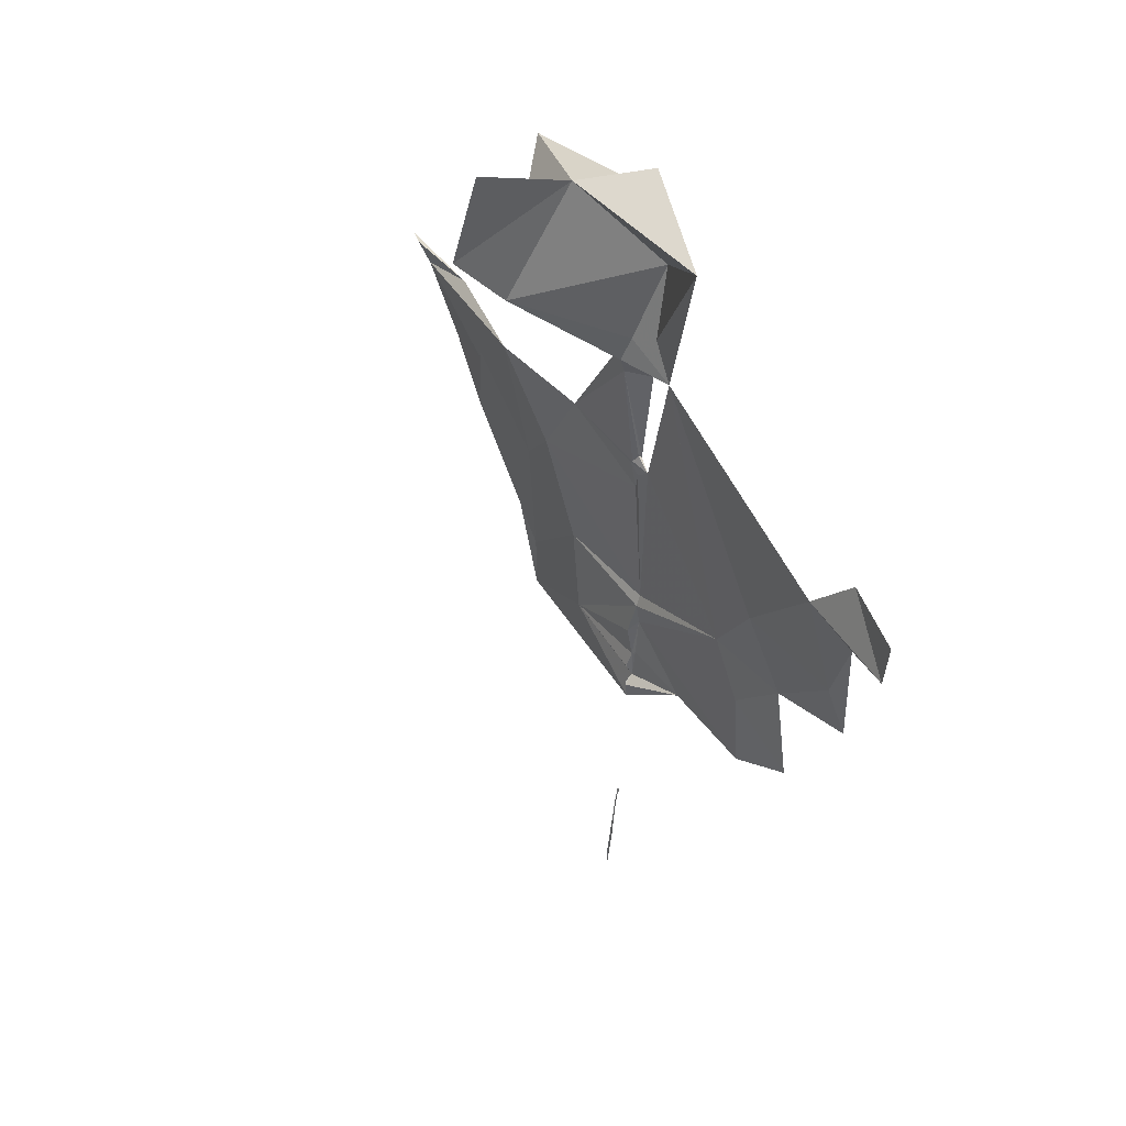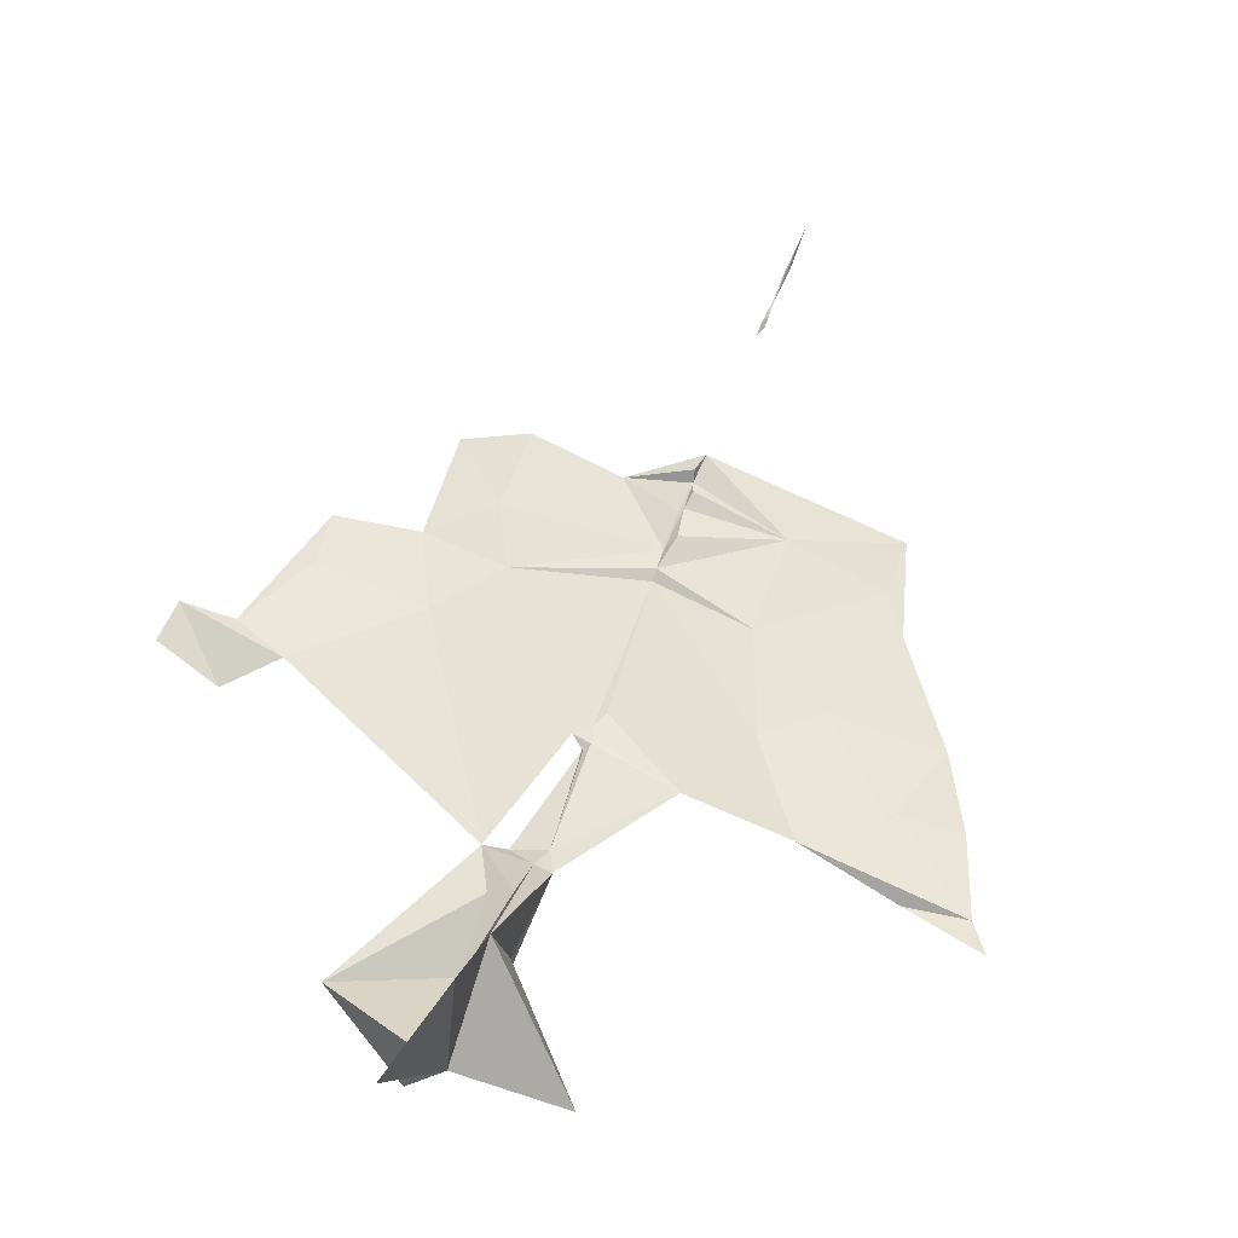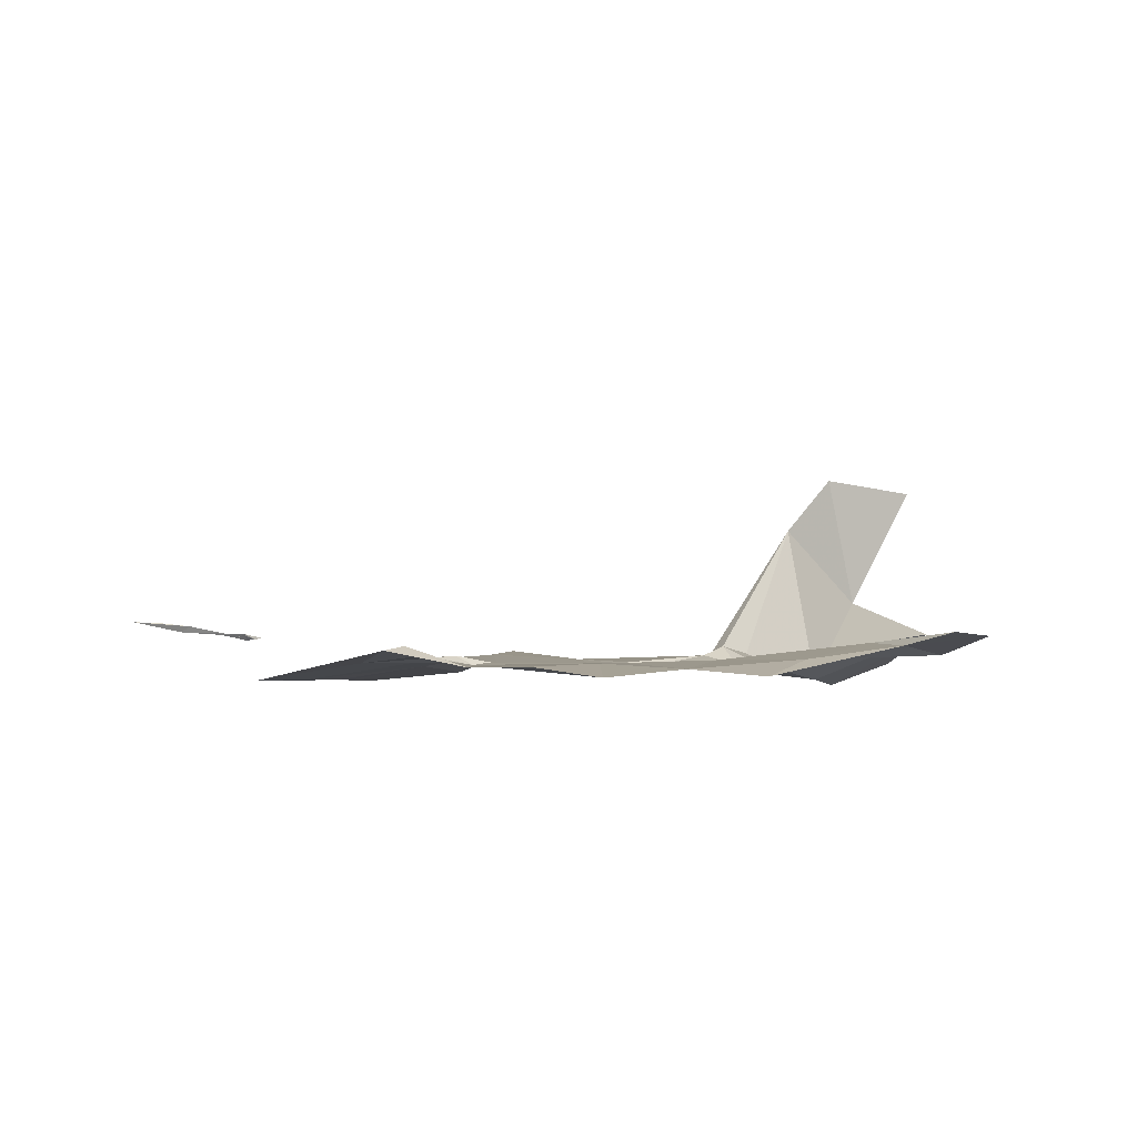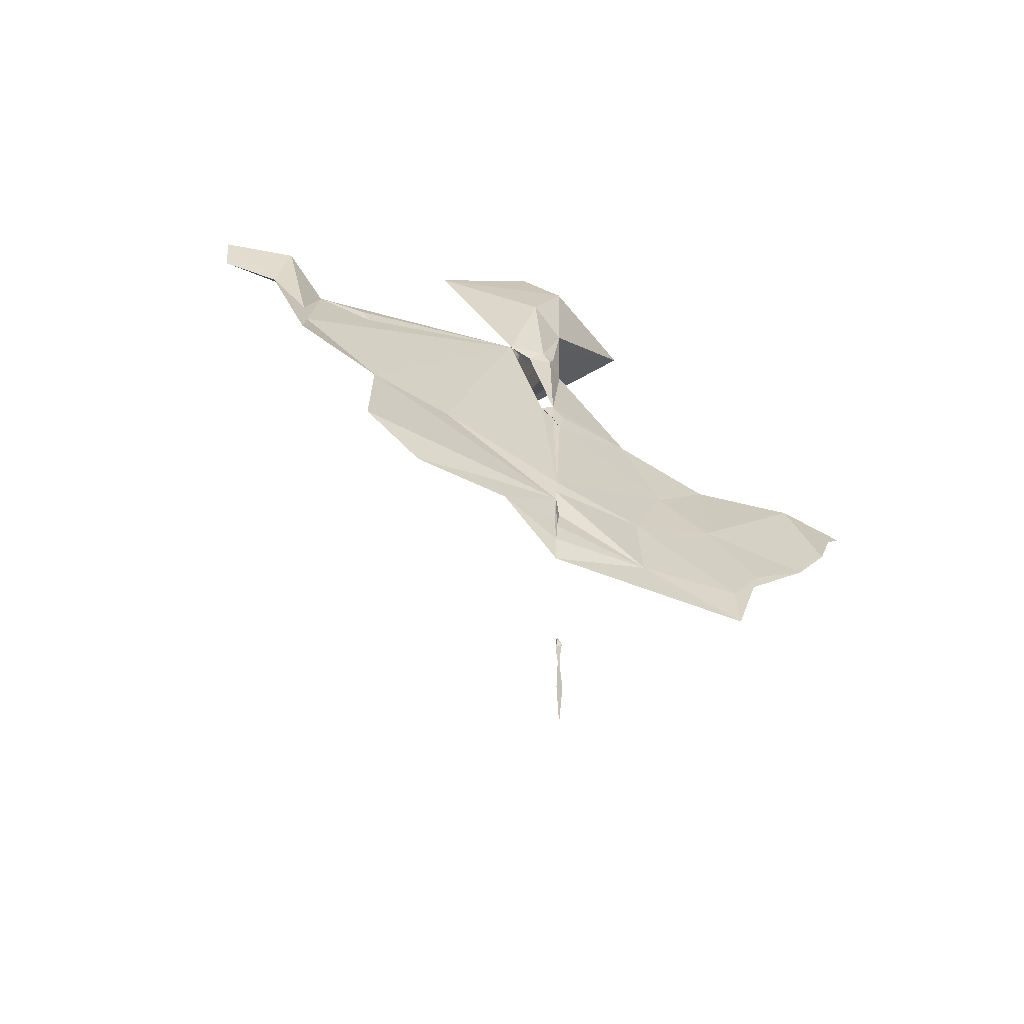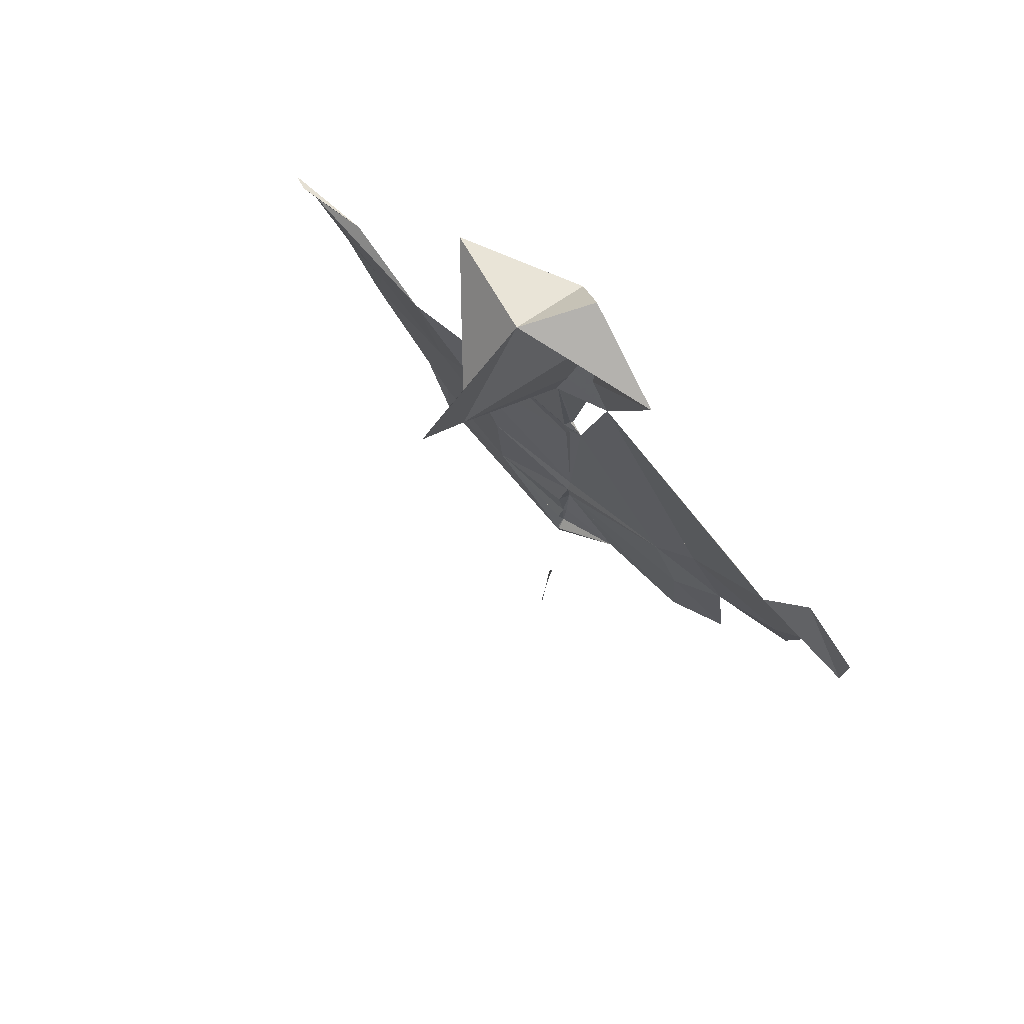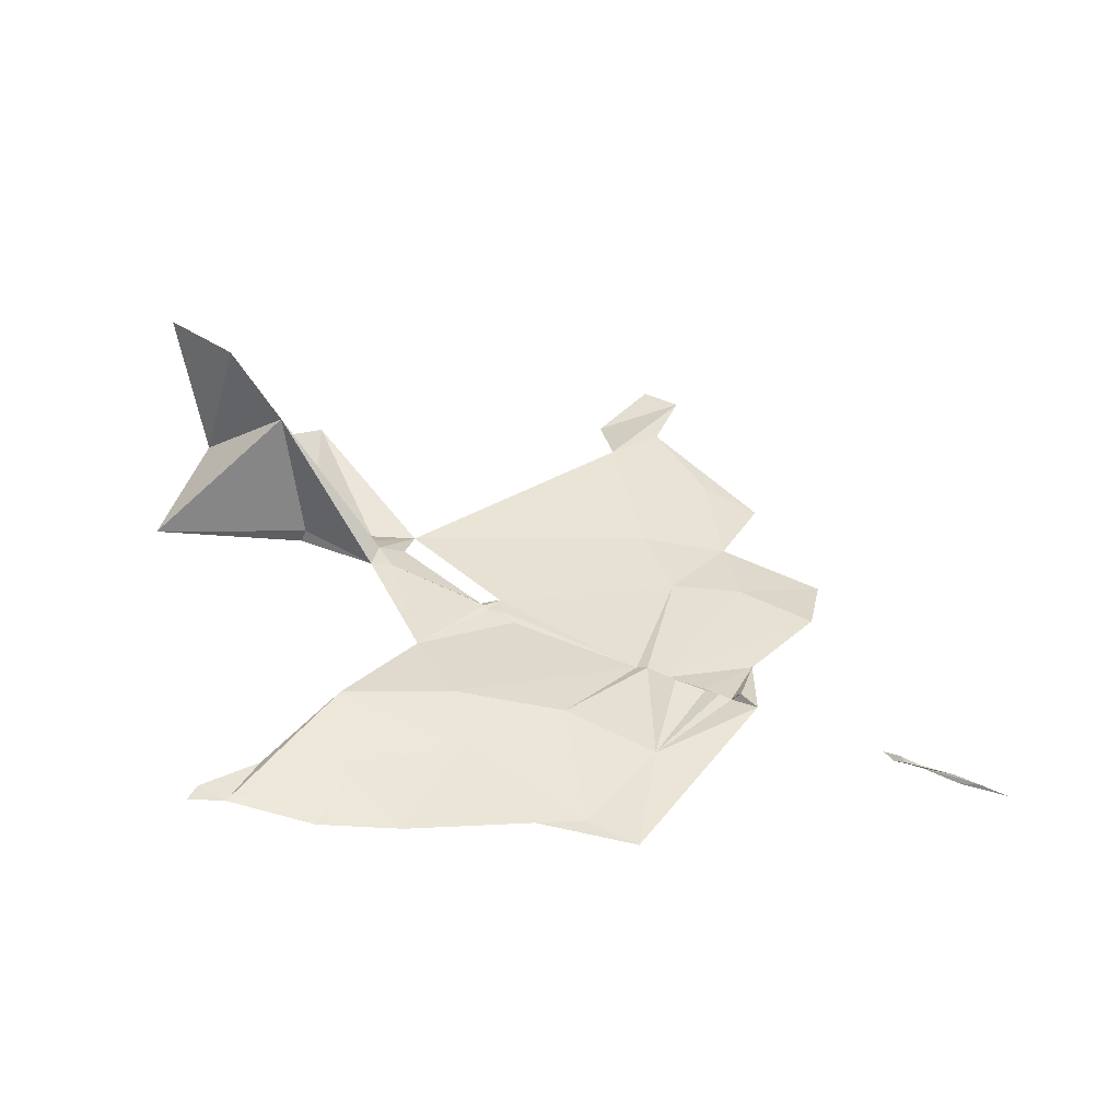
<metadata>
{"format":"obj","ext":"obj","renderer":"f3d","projection":"perspective","resolution":1024,"background":"white","views":[{"elev":39.4,"azim":-124.7,"up":"+Z"},{"elev":65.1,"azim":20.7,"up":"+Y"},{"elev":-4.0,"azim":-133.1,"up":"+Y"},{"elev":-60.9,"azim":-29.4,"up":"+Z"},{"elev":69.1,"azim":-136.7,"up":"+Z"},{"elev":36.8,"azim":122.1,"up":"+Y"}]}
</metadata>
<code>
v -0.01433 0.01617 -0.2184
v -0.003078 0.2551 0.5163
v -0.01212 0.004134 -0.207
v 0.1335 0.04938 0.548
v -0.0009343 0.01835 0.2785
v -0.02595 0.0001129 0.3133
v -0.01514 -0.002758 -0.117
v -0.006935 0.018 -0.4188
v 0.4801 0.01464 0.2241
v -0.01354 -0.004673 -0.07514
v 0.01161 0.01879 0.3025
v 0.2274 0.004093 0.01294
v -0.006641 0.02334 -0.431
v -0.003425 0.0206 -0.4389
v -0.006051 0.001487 0.1286
v -0.2395 0.001065 0.0489
v -2.069e-05 0.008602 -0.6963
v -0.4349 0.01443 0.1443
v -0.07507 0.006915 0.2959
v -0.009778 0.03041 0.3043
v -0.01044 0.004224 -0.172
v -0.2841 0.05314 0.6281
v -0.1755 -0.002243 -0.03211
v -0.0931 -0.009257 -0.1916
v -0.214 -0.005563 -0.1067
v -0.01504 0.001871 -0.1682
v 0.243 -0.01745 -0.2312
v -0.009497 0.01055 -0.244
v -0.004807 0.02098 -0.4355
v -0.0006166 0.01264 -0.6569
v -0.002669 0.02189 -0.4615
v -0.2939 -0.0242 -0.1787
v -0.001401 0.005211 0.1356
v 0.0009849 0.1842 0.4395
v -0.01369 -0.001775 0.1486
v 0.2459 0.0282 0.1787
v 0.007129 0.007312 0.4167
v 0.4173 -0.008027 0.09093
v -0.01311 0.0005356 0.142
v -0.01412 0.0009719 -0.08965
v -0.2153 -0.01159 -0.2096
v 0.3762 0.00383 0.2
v -0.5057 0.0244 0.2041
v 0.001765 -0.01103 -0.7942
v -0.2862 -0.01207 -0.04421
v 0.002678 -0.001109 0.134
v -0.2419 0.05464 0.5911
v -0.03076 0.001239 0.1354
v -0.00321 0.02948 -0.4996
v -0.005982 0.00661 0.1414
v -0.002534 0.01896 -0.4393
v 0.00506 0.02462 0.4103
v -0.4215 0.006189 0.2255
v -0.01185 0.001891 0.1513
v 0.3685 -0.01044 0.004821
v -0.0005999 0.09467 0.5652
v -0.01195 0.01405 -0.214
v -0.004761 -0.01487 0.5164
v -0.01936 0.02166 0.337
v -0.04478 0.007215 0.2904
v -0.001953 0.02058 -0.4397
v -0.003714 -0.0008687 0.09741
v -0.3953 -0.0221 -0.03187
v -0.3849 -0.001803 0.03974
v 0.1161 0.00966 -0.0532
v -0.01164 0.002063 0.1209
v -0.5005 0.02748 0.1511
v -0.01103 -0.001887 0.1095
v -0.01496 -0.002136 0.1142
v -0.04324 -0.01002 0.4399
v 0.0007408 0.02324 -0.5081
v -0.006642 0.01983 -0.4097
v -0.03665 0.2432 0.6374
v -0.0007652 0.03174 -0.5316
v 0.0001719 0.03195 -0.5675
v -0.0499 0.01333 0.5778
v -0.01509 -0.000464 0.2939
v -0.0005019 0.02331 -0.5985
v 0.3307 0.01011 0.1205
v -0.004636 0.007794 -0.1342
v -0.00702 0.01024 -0.1936
v 0.4605 0.02084 0.2232
v 0.0008319 0.001412 -0.7351
v 0.4537 0.008257 0.1899
v -0.3056 0.009274 0.1707
v -0.007781 0.003281 0.3161
v 0.1083 0.01374 0.1643
v -0.004178 0.02328 -0.4552
v 0.2513 0.0546 0.5904
v -0.001832 0.01688 -0.4262
v 0.1649 0.01861 0.07284
v 0.1151 0.0009266 -0.1772
v -0.1687 0.04629 0.5116
v -0.003677 0.348 0.7101
v -0.0004228 -0.0268 -0.9092
v -0.005942 0.02152 -0.4297
v 0.001743 -0.01753 -0.8427
v 0.2418 -0.01556 -0.1609
v -0.3641 0.02025 0.1713
v 0.2876 -0.01339 -0.07961
f 1 3 24
f 1 3 28
f 1 3 57
f 1 24 28
f 2 34 56
f 2 56 73
f 3 21 26
f 3 21 81
f 3 21 92
f 3 24 26
f 3 24 28
f 3 28 92
f 3 81 92
f 4 34 52
f 4 34 56
f 4 34 70
f 4 37 52
f 4 37 58
f 4 37 70
f 4 52 70
f 4 56 58
f 4 56 70
f 4 58 70
f 5 11 20
f 5 11 35
f 5 11 60
f 5 11 77
f 5 11 87
f 5 20 60
f 5 35 54
f 5 35 60
f 5 35 77
f 5 35 87
f 5 50 54
f 5 50 87
f 5 60 77
f 6 19 59
f 6 19 60
f 6 19 70
f 6 19 93
f 6 37 59
f 6 37 70
f 6 37 86
f 6 59 70
f 6 59 86
f 6 60 77
f 6 70 93
f 6 77 86
f 7 10 23
f 7 10 40
f 7 21 26
f 7 21 80
f 7 23 25
f 7 23 40
f 7 23 45
f 7 24 25
f 7 24 26
f 7 24 41
f 7 25 32
f 7 25 41
f 7 25 45
f 7 32 41
f 7 32 45
f 7 40 80
f 8 13 72
f 8 13 90
f 8 13 96
f 8 72 90
f 8 90 96
f 9 42 82
f 9 42 84
f 9 82 84
f 10 23 40
f 10 23 48
f 10 40 65
f 10 48 66
f 10 62 66
f 10 62 91
f 10 65 91
f 11 20 34
f 11 20 59
f 11 20 60
f 11 34 52
f 11 34 59
f 11 35 46
f 11 35 60
f 11 35 77
f 11 35 87
f 11 37 52
f 11 37 59
f 11 37 86
f 11 46 87
f 11 52 59
f 11 59 86
f 11 60 77
f 11 77 86
f 12 36 42
f 12 36 79
f 12 36 84
f 12 36 91
f 12 38 42
f 12 38 55
f 12 38 79
f 12 38 84
f 12 42 55
f 12 42 79
f 12 42 84
f 12 55 79
f 12 55 98
f 12 55 100
f 12 65 91
f 12 65 98
f 12 98 100
f 13 31 51
f 13 31 61
f 13 31 88
f 13 51 61
f 13 51 88
f 13 51 90
f 13 61 88
f 13 61 90
f 13 72 90
f 13 90 96
f 14 29 51
f 14 29 61
f 14 51 61
f 16 19 23
f 16 19 45
f 16 19 48
f 16 19 64
f 16 19 85
f 16 19 99
f 16 23 45
f 16 23 48
f 16 45 64
f 16 64 99
f 16 85 99
f 18 43 53
f 18 43 67
f 18 53 64
f 18 53 67
f 18 53 99
f 18 63 64
f 18 63 99
f 18 64 99
f 18 67 99
f 19 20 59
f 19 20 60
f 19 23 45
f 19 23 48
f 19 45 64
f 19 59 70
f 19 64 99
f 19 70 93
f 19 85 99
f 20 34 59
f 21 80 92
f 21 81 92
f 23 25 45
f 24 25 41
f 25 32 41
f 25 32 45
f 27 28 92
f 27 92 98
f 27 98 100
f 29 51 61
f 31 49 61
f 31 49 71
f 31 49 74
f 31 49 88
f 31 51 61
f 31 51 88
f 31 61 88
f 31 71 74
f 31 71 88
f 33 46 62
f 33 46 66
f 33 46 69
f 33 46 87
f 33 48 50
f 33 48 66
f 33 48 69
f 33 50 87
f 33 62 66
f 33 62 69
f 33 62 87
f 33 66 69
f 34 52 59
f 34 52 70
f 34 56 70
f 34 59 70
f 35 39 48
f 35 46 69
f 35 46 87
f 35 48 54
f 35 48 69
f 35 60 77
f 36 42 79
f 36 42 84
f 36 87 91
f 37 52 59
f 37 52 70
f 37 58 70
f 37 59 70
f 37 59 86
f 38 42 55
f 38 42 79
f 38 42 84
f 38 55 79
f 40 65 92
f 40 80 92
f 42 55 79
f 42 82 84
f 43 53 67
f 45 63 64
f 46 62 66
f 46 62 68
f 46 62 69
f 46 62 87
f 46 66 69
f 46 68 69
f 48 50 54
f 48 66 69
f 49 61 88
f 49 71 74
f 49 71 75
f 49 71 88
f 49 74 75
f 51 61 88
f 51 61 90
f 52 59 70
f 53 64 99
f 53 67 99
f 55 98 100
f 56 58 70
f 56 58 76
f 56 58 93
f 56 70 93
f 56 76 93
f 58 70 93
f 58 76 93
f 62 66 69
f 62 68 69
f 62 87 91
f 63 64 99
f 65 92 98
f 71 74 75

</code>
